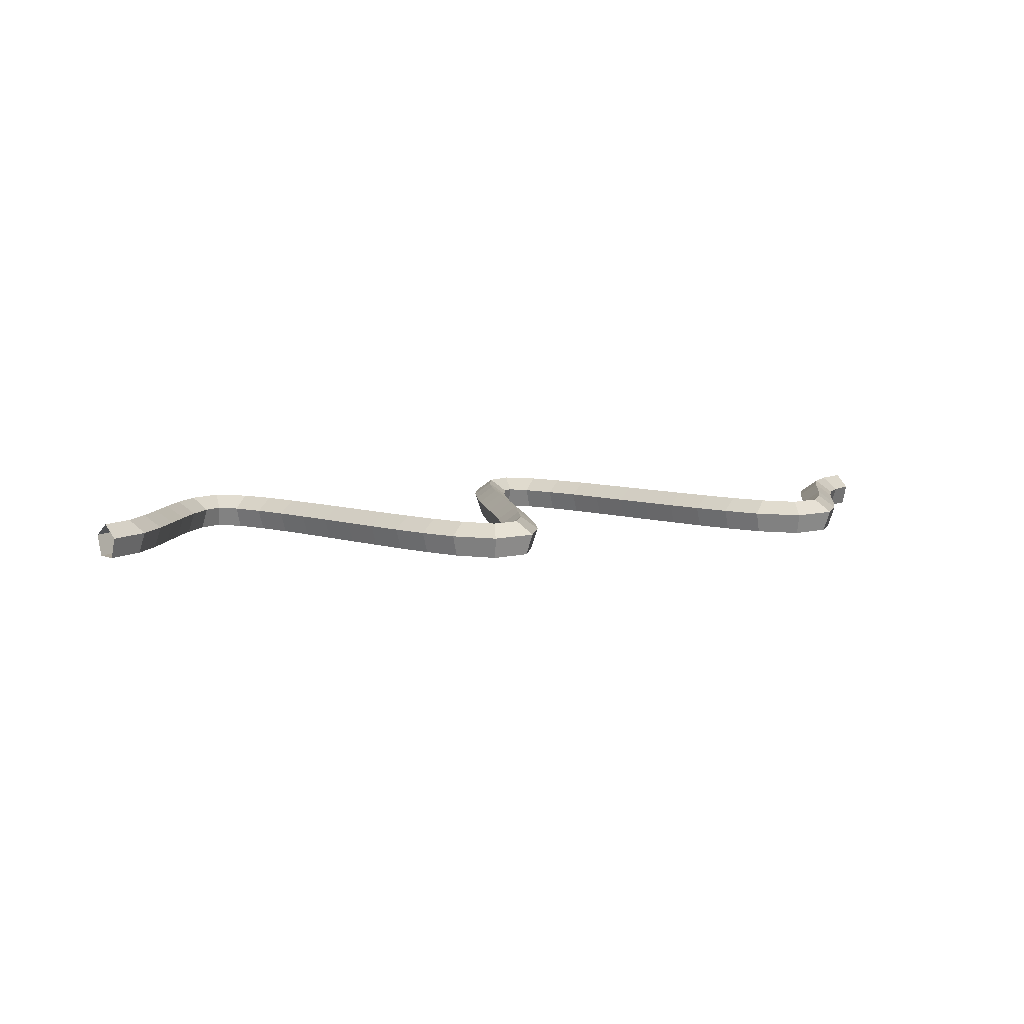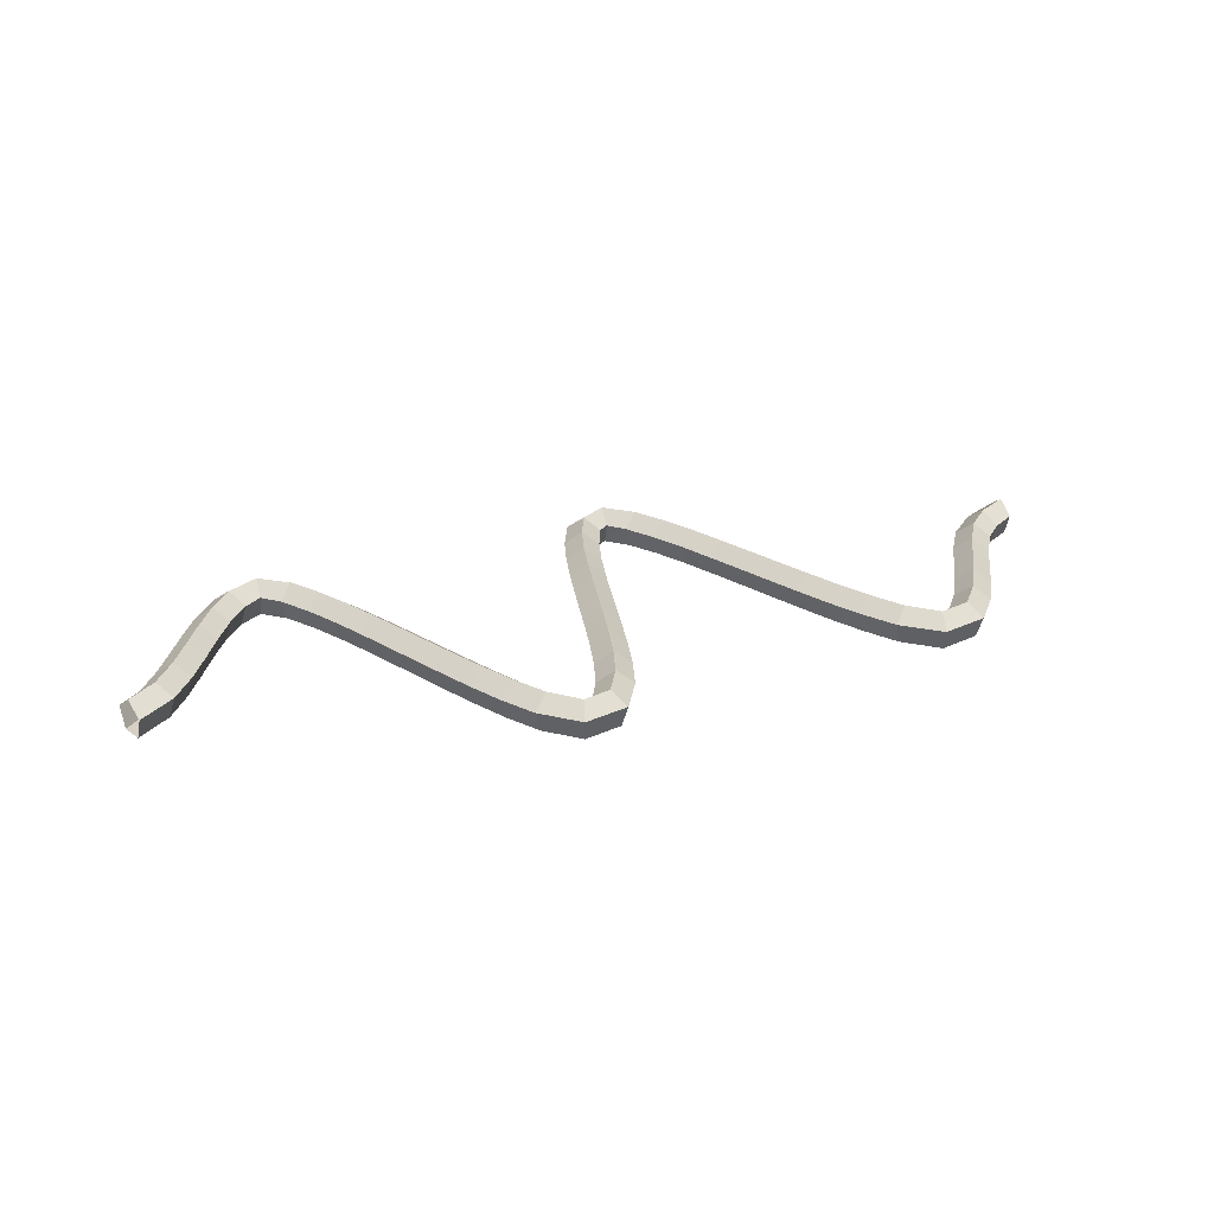
<metadata>
{"format":"obj","ext":"obj","renderer":"f3d","projection":"perspective","resolution":1024,"background":"white","views":[{"elev":7.7,"azim":-28.0,"up":"+Z"},{"elev":26.6,"azim":-27.4,"up":"+Z"}]}
</metadata>
<code>
o BezierCurve
v 5 0 0
v 4.92 -0.01968 0
v 4.839 -0.07407 0
v 4.755 -0.1562 0
v 4.671 -0.2593 0
v 4.586 -0.3762 0
v 4.5 -0.5 0
v 4.414 -0.6238 0
v 4.329 -0.7407 0
v 4.245 -0.8438 0
v 4.161 -0.9259 0
v 4.08 -0.9803 0
v 4 -1 0
v 3.92 -0.9606 0
v 3.839 -0.8519 0
v 3.755 -0.6875 0
v 3.671 -0.4815 0
v 3.586 -0.2477 0
v 3.5 0 0
v 3.414 0.2477 0
v 3.329 0.4815 0
v 3.245 0.6875 0
v 3.161 0.8519 0
v 3.08 0.9606 0
v 3 1 0
v 2.92 0.9606 0
v 2.839 0.8519 0
v 2.755 0.6875 0
v 2.671 0.4815 0
v 2.586 0.2477 0
v 2.5 0 0
v 2.414 -0.2477 0
v 2.329 -0.4815 0
v 2.245 -0.6875 0
v 2.161 -0.8519 0
v 2.08 -0.9606 0
v 2 -1 0
v 1.92 -0.9606 0
v 1.839 -0.8519 0
v 1.755 -0.6875 0
v 1.671 -0.4815 0
v 1.586 -0.2477 0
v 1.5 0 0
v 1.414 0.2477 0
v 1.329 0.4815 0
v 1.245 0.6875 0
v 1.161 0.8519 0
v 1.08 0.9606 0
v 1 1 0
v 0.9203 0.9803 0
v 0.8386 0.9259 0
v 0.7554 0.8438 0
v 0.6709 0.7407 0
v 0.5857 0.6238 0
v 0.5 0.5 0
v 0.4143 0.3762 0
v 0.3291 0.2593 0
v 0.2446 0.1562 0
v 0.1614 0.07407 0
v 0.07968 0.01968 0
v 0 0 0
l 1 2
l 2 3
l 3 4
l 4 5
l 5 6
l 6 7
l 7 8
l 8 9
l 9 10
l 10 11
l 11 12
l 12 13
l 13 14
l 14 15
l 15 16
l 16 17
l 17 18
l 18 19
l 19 20
l 20 21
l 21 22
l 22 23
l 23 24
l 24 25
l 25 26
l 26 27
l 27 28
l 28 29
l 29 30
l 30 31
l 31 32
l 32 33
l 33 34
l 34 35
l 35 36
l 36 37
l 37 38
l 38 39
l 39 40
l 40 41
l 41 42
l 42 43
l 43 44
l 44 45
l 45 46
l 46 47
l 47 48
l 48 49
l 49 50
l 50 51
l 51 52
l 52 53
l 53 54
l 54 55
l 55 56
l 56 57
l 57 58
l 58 59
l 59 60
l 60 61
o Cube
v 5.092 0.04022 0.1
v 4.91 -0.03956 0.1
v 5.092 -0.05489 0.0309
v 4.946 -0.1275 0.0309
v 5.092 -0.01856 -0.0809
v 4.932 -0.09391 -0.0809
v 5.092 0.099 -0.0809
v 4.887 0.0148 -0.0809
v 5.092 0.1353 0.0309
v 4.874 0.04839 0.0309
v 4.91 -0.03956 0.1
v 4.756 -0.1603 0.1
v 4.946 -0.1275 0.0309
v 4.825 -0.2255 0.0309
v 4.932 -0.09391 -0.0809
v 4.798 -0.2006 -0.0809
v 4.887 0.0148 -0.0809
v 4.713 -0.12 -0.0809
v 4.874 0.04839 0.0309
v 4.686 -0.0951 0.0309
v 4.756 -0.1603 0.1
v 4.63 -0.3156 0.1
v 4.825 -0.2255 0.0309
v 4.706 -0.3724 0.0309
v 4.798 -0.2006 -0.0809
v 4.677 -0.3507 -0.0809
v 4.713 -0.12 -0.0809
v 4.583 -0.2805 -0.0809
v 4.686 -0.0951 0.0309
v 4.554 -0.2588 0.0309
v 4.63 -0.3156 0.1
v 4.515 -0.4789 0.1
v 4.706 -0.3724 0.0309
v 4.592 -0.5335 0.0309
v 4.677 -0.3507 -0.0809
v 4.563 -0.5126 -0.0809
v 4.583 -0.2805 -0.0809
v 4.466 -0.4451 -0.0809
v 4.554 -0.2588 0.0309
v 4.437 -0.4243 0.0309
v 4.515 -0.4789 0.1
v 4.4 -0.6426 0.1
v 4.592 -0.5335 0.0309
v 4.477 -0.6987 0.0309
v 4.563 -0.5126 -0.0809
v 4.447 -0.6772 -0.0809
v 4.466 -0.4451 -0.0809
v 4.352 -0.608 -0.0809
v 4.437 -0.4243 0.0309
v 4.323 -0.5866 0.0309
v 4.4 -0.6426 0.1
v 4.278 -0.8015 0.1
v 4.477 -0.6987 0.0309
v 4.351 -0.8635 0.0309
v 4.447 -0.6772 -0.0809
v 4.323 -0.8398 -0.0809
v 4.352 -0.608 -0.0809
v 4.234 -0.7632 -0.0809
v 4.323 -0.5866 0.0309
v 4.206 -0.7395 0.0309
v 4.278 -0.8015 0.1
v 4.137 -0.9418 0.1
v 4.351 -0.8635 0.0309
v 4.191 -1.02 0.0309
v 4.323 -0.8398 -0.0809
v 4.171 -0.9902 -0.0809
v 4.234 -0.7632 -0.0809
v 4.104 -0.8933 -0.0809
v 4.206 -0.7395 0.0309
v 4.083 -0.8634 0.0309
v 4.137 -0.9418 0.1
v 3.962 -0.9716 0.1
v 4.191 -1.02 0.0309
v 3.93 -1.061 0.0309
v 4.171 -0.9902 -0.0809
v 3.942 -1.027 -0.0809
v 4.104 -0.8933 -0.0809
v 3.982 -0.9163 -0.0809
v 4.083 -0.8634 0.0309
v 3.994 -0.8822 0.0309
v 3.962 -0.9716 0.1
v 3.832 -0.8282 0.1
v 3.93 -1.061 0.0309
v 3.753 -0.8807 0.0309
v 3.942 -1.027 -0.0809
v 3.783 -0.8606 -0.0809
v 3.982 -0.9163 -0.0809
v 3.881 -0.7957 -0.0809
v 3.994 -0.8822 0.0309
v 3.911 -0.7756 0.0309
v 3.832 -0.8282 0.1
v 3.742 -0.6502 0.1
v 3.753 -0.8807 0.0309
v 3.656 -0.6897 0.0309
v 3.783 -0.8606 -0.0809
v 3.689 -0.6746 -0.0809
v 3.881 -0.7957 -0.0809
v 3.796 -0.6258 -0.0809
v 3.911 -0.7756 0.0309
v 3.829 -0.6107 0.0309
v 3.742 -0.6502 0.1
v 3.666 -0.4655 0.1
v 3.656 -0.6897 0.0309
v 3.577 -0.4998 0.0309
v 3.689 -0.6746 -0.0809
v 3.611 -0.4867 -0.0809
v 3.796 -0.6258 -0.0809
v 3.72 -0.4443 -0.0809
v 3.829 -0.6107 0.0309
v 3.754 -0.4312 0.0309
v 3.666 -0.4655 0.1
v 3.597 -0.2777 0.1
v 3.577 -0.4998 0.0309
v 3.507 -0.3099 0.0309
v 3.611 -0.4867 -0.0809
v 3.542 -0.2976 -0.0809
v 3.72 -0.4443 -0.0809
v 3.652 -0.2577 -0.0809
v 3.754 -0.4312 0.0309
v 3.686 -0.2454 0.0309
v 3.597 -0.2777 0.1
v 3.531 -0.08892 0.1
v 3.507 -0.3099 0.0309
v 3.441 -0.1203 0.0309
v 3.542 -0.2976 -0.0809
v 3.475 -0.1083 -0.0809
v 3.652 -0.2577 -0.0809
v 3.586 -0.06953 -0.0809
v 3.686 -0.2454 0.0309
v 3.621 -0.05755 0.0309
v 3.531 -0.08892 0.1
v 3.465 0.1001 0.1
v 3.441 -0.1203 0.0309
v 3.376 0.06871 0.0309
v 3.475 -0.1083 -0.0809
v 3.41 0.0807 -0.0809
v 3.586 -0.06953 -0.0809
v 3.521 0.1195 -0.0809
v 3.621 -0.05755 0.0309
v 3.555 0.1315 0.0309
v 3.465 0.1001 0.1
v 3.399 0.2888 0.1
v 3.376 0.06871 0.0309
v 3.31 0.2564 0.0309
v 3.41 0.0807 -0.0809
v 3.344 0.2688 -0.0809
v 3.521 0.1195 -0.0809
v 3.454 0.3088 -0.0809
v 3.555 0.1315 0.0309
v 3.489 0.3212 0.0309
v 3.399 0.2888 0.1
v 3.33 0.4766 0.1
v 3.31 0.2564 0.0309
v 3.242 0.4422 0.0309
v 3.344 0.2688 -0.0809
v 3.276 0.4554 -0.0809
v 3.454 0.3088 -0.0809
v 3.385 0.4979 -0.0809
v 3.489 0.3212 0.0309
v 3.419 0.511 0.0309
v 3.33 0.4766 0.1
v 3.253 0.661 0.1
v 3.242 0.4422 0.0309
v 3.167 0.6212 0.0309
v 3.276 0.4554 -0.0809
v 3.2 0.6364 -0.0809
v 3.385 0.4979 -0.0809
v 3.307 0.6857 -0.0809
v 3.419 0.511 0.0309
v 3.34 0.7009 0.0309
v 3.253 0.661 0.1
v 3.162 0.838 0.1
v 3.167 0.6212 0.0309
v 3.083 0.7839 0.0309
v 3.2 0.6364 -0.0809
v 3.113 0.8046 -0.0809
v 3.307 0.6857 -0.0809
v 3.21 0.8715 -0.0809
v 3.34 0.7009 0.0309
v 3.24 0.8922 0.0309
v 3.162 0.838 0.1
v 3.028 0.9747 0.1
v 3.083 0.7839 0.0309
v 3.01 0.8813 0.0309
v 3.113 0.8046 -0.0809
v 3.017 0.917 -0.0809
v 3.21 0.8715 -0.0809
v 3.039 1.032 -0.0809
v 3.24 0.8922 0.0309
v 3.046 1.068 0.0309
v 3.028 0.9747 0.1
v 2.876 0.9006 0.1
v 3.01 0.8813 0.0309
v 2.948 0.8384 0.0309
v 3.017 0.917 -0.0809
v 2.921 0.8621 -0.0809
v 3.039 1.032 -0.0809
v 2.832 0.939 -0.0809
v 3.046 1.068 0.0309
v 2.804 0.9627 0.0309
v 2.876 0.9006 0.1
v 2.777 0.728 0.1
v 2.948 0.8384 0.0309
v 2.862 0.685 0.0309
v 2.921 0.8621 -0.0809
v 2.83 0.7014 -0.0809
v 2.832 0.939 -0.0809
v 2.725 0.7545 -0.0809
v 2.804 0.9627 0.0309
v 2.693 0.7709 0.0309
v 2.777 0.728 0.1
v 2.697 0.5449 0.1
v 2.862 0.685 0.0309
v 2.785 0.5088 0.0309
v 2.83 0.7014 -0.0809
v 2.752 0.5225 -0.0809
v 2.725 0.7545 -0.0809
v 2.643 0.5672 -0.0809
v 2.693 0.7709 0.0309
v 2.609 0.581 0.0309
v 2.697 0.5449 0.1
v 2.626 0.3581 0.1
v 2.785 0.5088 0.0309
v 2.715 0.3251 0.0309
v 2.752 0.5225 -0.0809
v 2.681 0.3377 -0.0809
v 2.643 0.5672 -0.0809
v 2.571 0.3785 -0.0809
v 2.609 0.581 0.0309
v 2.537 0.3911 0.0309
v 2.626 0.3581 0.1
v 2.559 0.1697 0.1
v 2.715 0.3251 0.0309
v 2.648 0.138 0.0309
v 2.681 0.3377 -0.0809
v 2.614 0.1501 -0.0809
v 2.571 0.3785 -0.0809
v 2.503 0.1892 -0.0809
v 2.537 0.3911 0.0309
v 2.469 0.2013 0.0309
v 2.559 0.1697 0.1
v 2.493 -0.01929 0.1
v 2.648 0.138 0.0309
v 2.583 -0.05044 0.0309
v 2.614 0.1501 -0.0809
v 2.549 -0.03854 -0.0809
v 2.503 0.1892 -0.0809
v 2.438 -4.7e-05 -0.0809
v 2.469 0.2013 0.0309
v 2.403 0.01185 0.0309
v 2.493 -0.01929 0.1
v 2.428 -0.2082 0.1
v 2.583 -0.05044 0.0309
v 2.517 -0.2401 0.0309
v 2.549 -0.03854 -0.0809
v 2.483 -0.2279 -0.0809
v 2.438 -4.7e-05 -0.0809
v 2.372 -0.1885 -0.0809
v 2.403 0.01185 0.0309
v 2.338 -0.1763 0.0309
v 2.428 -0.2082 0.1
v 2.36 -0.3964 0.1
v 2.517 -0.2401 0.0309
v 2.449 -0.4299 0.0309
v 2.483 -0.2279 -0.0809
v 2.415 -0.4171 -0.0809
v 2.372 -0.1885 -0.0809
v 2.305 -0.3758 -0.0809
v 2.338 -0.1763 0.0309
v 2.271 -0.363 0.0309
v 2.36 -0.3964 0.1
v 2.287 -0.5827 0.1
v 2.449 -0.4299 0.0309
v 2.375 -0.6197 0.0309
v 2.415 -0.4171 -0.0809
v 2.342 -0.6056 -0.0809
v 2.305 -0.3758 -0.0809
v 2.233 -0.5599 -0.0809
v 2.271 -0.363 0.0309
v 2.2 -0.5457 0.0309
v 2.287 -0.5827 0.1
v 2.205 -0.7647 0.1
v 2.375 -0.6197 0.0309
v 2.289 -0.8097 0.0309
v 2.342 -0.6056 -0.0809
v 2.257 -0.7925 -0.0809
v 2.233 -0.5599 -0.0809
v 2.153 -0.7369 -0.0809
v 2.2 -0.5457 0.0309
v 2.121 -0.7197 0.0309
v 2.205 -0.7647 0.1
v 2.093 -0.9256 0.1
v 2.289 -0.8097 0.0309
v 2.15 -1.002 0.0309
v 2.257 -0.7925 -0.0809
v 2.128 -0.9726 -0.0809
v 2.153 -0.7369 -0.0809
v 2.058 -0.8787 -0.0809
v 2.121 -0.7197 0.0309
v 2.036 -0.8497 0.0309
v 2.093 -0.9256 0.1
v 1.941 -0.9513 0.1
v 2.15 -1.002 0.0309
v 1.902 -1.038 0.0309
v 2.128 -0.9726 -0.0809
v 1.917 -1.005 -0.0809
v 2.058 -0.8787 -0.0809
v 1.964 -0.8975 -0.0809
v 2.036 -0.8497 0.0309
v 1.979 -0.8642 0.0309
v 1.941 -0.9513 0.1
v 1.817 -0.8032 0.1
v 1.902 -1.038 0.0309
v 1.736 -0.8528 0.0309
v 1.917 -1.005 -0.0809
v 1.767 -0.8339 -0.0809
v 1.964 -0.8975 -0.0809
v 1.868 -0.7724 -0.0809
v 1.979 -0.8642 0.0309
v 1.899 -0.7535 0.0309
v 1.817 -0.8032 0.1
v 1.73 -0.624 0.1
v 1.736 -0.8528 0.0309
v 1.642 -0.6621 0.0309
v 1.767 -0.8339 -0.0809
v 1.676 -0.6475 -0.0809
v 1.868 -0.7724 -0.0809
v 1.783 -0.6005 -0.0809
v 1.899 -0.7535 0.0309
v 1.817 -0.5859 0.0309
v 1.73 -0.624 0.1
v 1.655 -0.4384 0.1
v 1.642 -0.6621 0.0309
v 1.566 -0.4723 0.0309
v 1.676 -0.6475 -0.0809
v 1.6 -0.4593 -0.0809
v 1.783 -0.6005 -0.0809
v 1.71 -0.4175 -0.0809
v 1.817 -0.5859 0.0309
v 1.744 -0.4045 0.0309
v 1.655 -0.4384 0.1
v 1.587 -0.2503 0.1
v 1.566 -0.4723 0.0309
v 1.498 -0.2824 0.0309
v 1.6 -0.4593 -0.0809
v 1.532 -0.2702 -0.0809
v 1.71 -0.4175 -0.0809
v 1.643 -0.2304 -0.0809
v 1.744 -0.4045 0.0309
v 1.677 -0.2181 0.0309
v 1.587 -0.2503 0.1
v 1.521 -0.06151 0.1
v 1.498 -0.2824 0.0309
v 1.431 -0.09278 0.0309
v 1.532 -0.2702 -0.0809
v 1.466 -0.08083 -0.0809
v 1.643 -0.2304 -0.0809
v 1.577 -0.04218 -0.0809
v 1.677 -0.2181 0.0309
v 1.611 -0.03024 0.0309
v 1.521 -0.06151 0.1
v 1.456 0.1275 0.1
v 1.431 -0.09278 0.0309
v 1.366 0.09603 0.0309
v 1.466 -0.08083 -0.0809
v 1.4 0.1081 -0.0809
v 1.577 -0.04218 -0.0809
v 1.511 0.147 -0.0809
v 1.611 -0.03024 0.0309
v 1.546 0.159 0.0309
v 1.456 0.1275 0.1
v 1.389 0.3161 0.1
v 1.366 0.09603 0.0309
v 1.3 0.2835 0.0309
v 1.4 0.1081 -0.0809
v 1.334 0.296 -0.0809
v 1.511 0.147 -0.0809
v 1.445 0.3362 -0.0809
v 1.546 0.159 0.0309
v 1.479 0.3487 0.0309
v 1.389 0.3161 0.1
v 1.319 0.5034 0.1
v 1.3 0.2835 0.0309
v 1.231 0.4682 0.0309
v 1.334 0.296 -0.0809
v 1.265 0.4816 -0.0809
v 1.445 0.3362 -0.0809
v 1.374 0.5251 -0.0809
v 1.479 0.3487 0.0309
v 1.408 0.5386 0.0309
v 1.319 0.5034 0.1
v 1.241 0.6874 0.1
v 1.231 0.4682 0.0309
v 1.155 0.6463 0.0309
v 1.265 0.4816 -0.0809
v 1.188 0.662 -0.0809
v 1.374 0.5251 -0.0809
v 1.294 0.7128 -0.0809
v 1.408 0.5386 0.0309
v 1.327 0.7284 0.0309
v 1.241 0.6874 0.1
v 1.148 0.8634 0.1
v 1.155 0.6463 0.0309
v 1.071 0.807 0.0309
v 1.188 0.662 -0.0809
v 1.1 0.8286 -0.0809
v 1.294 0.7128 -0.0809
v 1.195 0.8983 -0.0809
v 1.327 0.7284 0.0309
v 1.224 0.9198 0.0309
v 1.148 0.8634 0.1
v 1.007 0.9929 0.1
v 1.071 0.807 0.0309
v 0.9911 0.8992 0.0309
v 1.1 0.8286 -0.0809
v 0.9972 0.935 -0.0809
v 1.195 0.8983 -0.0809
v 1.017 1.051 -0.0809
v 1.224 0.9198 0.0309
v 1.023 1.087 0.0309
v 1.007 0.9929 0.1
v 0.8331 0.9139 0.1
v 0.9911 0.8992 0.0309
v 0.8917 0.839 0.0309
v 0.9972 0.935 -0.0809
v 0.8693 0.8676 -0.0809
v 1.017 1.051 -0.0809
v 0.797 0.9603 -0.0809
v 1.023 1.087 0.0309
v 0.7746 0.9889 0.0309
v 0.8331 0.9139 0.1
v 0.6961 0.7695 0.1
v 0.8917 0.839 0.0309
v 0.7696 0.7091 0.0309
v 0.8693 0.8676 -0.0809
v 0.7415 0.7322 -0.0809
v 0.797 0.9603 -0.0809
v 0.6508 0.8069 -0.0809
v 0.7746 0.9889 0.0309
v 0.6227 0.83 0.0309
v 0.6961 0.7695 0.1
v 0.5765 0.6094 0.1
v 0.7696 0.7091 0.0309
v 0.6538 0.554 0.0309
v 0.7415 0.7322 -0.0809
v 0.6243 0.5752 -0.0809
v 0.6508 0.8069 -0.0809
v 0.5287 0.6436 -0.0809
v 0.6227 0.83 0.0309
v 0.4992 0.6648 0.0309
v 0.5765 0.6094 0.1
v 0.4622 0.4453 0.1
v 0.6538 0.554 0.0309
v 0.54 0.3907 0.0309
v 0.6243 0.5752 -0.0809
v 0.5103 0.4116 -0.0809
v 0.5287 0.6436 -0.0809
v 0.414 0.479 -0.0809
v 0.4992 0.6648 0.0309
v 0.3843 0.4999 0.0309
v 0.4622 0.4453 0.1
v 0.3452 0.2831 0.1
v 0.54 0.3907 0.0309
v 0.4205 0.2251 0.0309
v 0.5103 0.4116 -0.0809
v 0.3918 0.2473 -0.0809
v 0.414 0.479 -0.0809
v 0.2986 0.319 -0.0809
v 0.3843 0.4999 0.0309
v 0.2699 0.3412 0.0309
v 0.3452 0.2831 0.1
v 0.2154 0.1318 0.1
v 0.4205 0.2251 0.0309
v 0.281 0.06296 0.0309
v 0.3918 0.2473 -0.0809
v 0.256 0.08925 -0.0809
v 0.2986 0.319 -0.0809
v 0.1748 0.1743 -0.0809
v 0.2699 0.3412 0.0309
v 0.1498 0.2006 0.0309
v 0.2154 0.1318 0.1
v 0.05338 0.02341 0.1
v 0.281 0.06296 0.0309
v 0.07516 -0.06917 0.0309
v 0.256 0.08925 -0.0809
v 0.06685 -0.03381 -0.0809
v 0.1748 0.1743 -0.0809
v 0.03992 0.08062 -0.0809
v 0.1498 0.2006 0.0309
v 0.0316 0.116 0.0309
f 62 63 65 64
f 64 65 67 66
f 66 67 69 68
f 70 71 63 62
f 68 69 71 70
f 72 73 75 74
f 74 75 77 76
f 76 77 79 78
f 80 81 73 72
f 78 79 81 80
f 82 83 85 84
f 84 85 87 86
f 86 87 89 88
f 90 91 83 82
f 88 89 91 90
f 92 93 95 94
f 94 95 97 96
f 96 97 99 98
f 100 101 93 92
f 98 99 101 100
f 102 103 105 104
f 104 105 107 106
f 106 107 109 108
f 110 111 103 102
f 108 109 111 110
f 112 113 115 114
f 114 115 117 116
f 116 117 119 118
f 120 121 113 112
f 118 119 121 120
f 122 123 125 124
f 124 125 127 126
f 126 127 129 128
f 130 131 123 122
f 128 129 131 130
f 132 133 135 134
f 134 135 137 136
f 136 137 139 138
f 140 141 133 132
f 138 139 141 140
f 142 143 145 144
f 144 145 147 146
f 146 147 149 148
f 150 151 143 142
f 148 149 151 150
f 152 153 155 154
f 154 155 157 156
f 156 157 159 158
f 160 161 153 152
f 158 159 161 160
f 162 163 165 164
f 164 165 167 166
f 166 167 169 168
f 170 171 163 162
f 168 169 171 170
f 172 173 175 174
f 174 175 177 176
f 176 177 179 178
f 180 181 173 172
f 178 179 181 180
f 182 183 185 184
f 184 185 187 186
f 186 187 189 188
f 190 191 183 182
f 188 189 191 190
f 192 193 195 194
f 194 195 197 196
f 196 197 199 198
f 200 201 193 192
f 198 199 201 200
f 202 203 205 204
f 204 205 207 206
f 206 207 209 208
f 210 211 203 202
f 208 209 211 210
f 212 213 215 214
f 214 215 217 216
f 216 217 219 218
f 220 221 213 212
f 218 219 221 220
f 222 223 225 224
f 224 225 227 226
f 226 227 229 228
f 230 231 223 222
f 228 229 231 230
f 232 233 235 234
f 234 235 237 236
f 236 237 239 238
f 240 241 233 232
f 238 239 241 240
f 242 243 245 244
f 244 245 247 246
f 246 247 249 248
f 250 251 243 242
f 248 249 251 250
f 252 253 255 254
f 254 255 257 256
f 256 257 259 258
f 260 261 253 252
f 258 259 261 260
f 262 263 265 264
f 264 265 267 266
f 266 267 269 268
f 270 271 263 262
f 268 269 271 270
f 272 273 275 274
f 274 275 277 276
f 276 277 279 278
f 280 281 273 272
f 278 279 281 280
f 282 283 285 284
f 284 285 287 286
f 286 287 289 288
f 290 291 283 282
f 288 289 291 290
f 292 293 295 294
f 294 295 297 296
f 296 297 299 298
f 300 301 293 292
f 298 299 301 300
f 302 303 305 304
f 304 305 307 306
f 306 307 309 308
f 310 311 303 302
f 308 309 311 310
f 312 313 315 314
f 314 315 317 316
f 316 317 319 318
f 320 321 313 312
f 318 319 321 320
f 322 323 325 324
f 324 325 327 326
f 326 327 329 328
f 330 331 323 322
f 328 329 331 330
f 332 333 335 334
f 334 335 337 336
f 336 337 339 338
f 340 341 333 332
f 338 339 341 340
f 342 343 345 344
f 344 345 347 346
f 346 347 349 348
f 350 351 343 342
f 348 349 351 350
f 352 353 355 354
f 354 355 357 356
f 356 357 359 358
f 360 361 353 352
f 358 359 361 360
f 362 363 365 364
f 364 365 367 366
f 366 367 369 368
f 370 371 363 362
f 368 369 371 370
f 372 373 375 374
f 374 375 377 376
f 376 377 379 378
f 380 381 373 372
f 378 379 381 380
f 382 383 385 384
f 384 385 387 386
f 386 387 389 388
f 390 391 383 382
f 388 389 391 390
f 392 393 395 394
f 394 395 397 396
f 396 397 399 398
f 400 401 393 392
f 398 399 401 400
f 402 403 405 404
f 404 405 407 406
f 406 407 409 408
f 410 411 403 402
f 408 409 411 410
f 412 413 415 414
f 414 415 417 416
f 416 417 419 418
f 420 421 413 412
f 418 419 421 420
f 422 423 425 424
f 424 425 427 426
f 426 427 429 428
f 430 431 423 422
f 428 429 431 430
f 432 433 435 434
f 434 435 437 436
f 436 437 439 438
f 440 441 433 432
f 438 439 441 440
f 442 443 445 444
f 444 445 447 446
f 446 447 449 448
f 450 451 443 442
f 448 449 451 450
f 452 453 455 454
f 454 455 457 456
f 456 457 459 458
f 460 461 453 452
f 458 459 461 460
f 462 463 465 464
f 464 465 467 466
f 466 467 469 468
f 470 471 463 462
f 468 469 471 470
f 472 473 475 474
f 474 475 477 476
f 476 477 479 478
f 480 481 473 472
f 478 479 481 480
f 482 483 485 484
f 484 485 487 486
f 486 487 489 488
f 490 491 483 482
f 488 489 491 490
f 492 493 495 494
f 494 495 497 496
f 496 497 499 498
f 500 501 493 492
f 498 499 501 500
f 502 503 505 504
f 504 505 507 506
f 506 507 509 508
f 510 511 503 502
f 508 509 511 510
f 512 513 515 514
f 514 515 517 516
f 516 517 519 518
f 520 521 513 512
f 518 519 521 520
f 522 523 525 524
f 524 525 527 526
f 526 527 529 528
f 530 531 523 522
f 528 529 531 530
f 532 533 535 534
f 534 535 537 536
f 536 537 539 538
f 540 541 533 532
f 538 539 541 540
f 542 543 545 544
f 544 545 547 546
f 546 547 549 548
f 550 551 543 542
f 548 549 551 550

</code>
